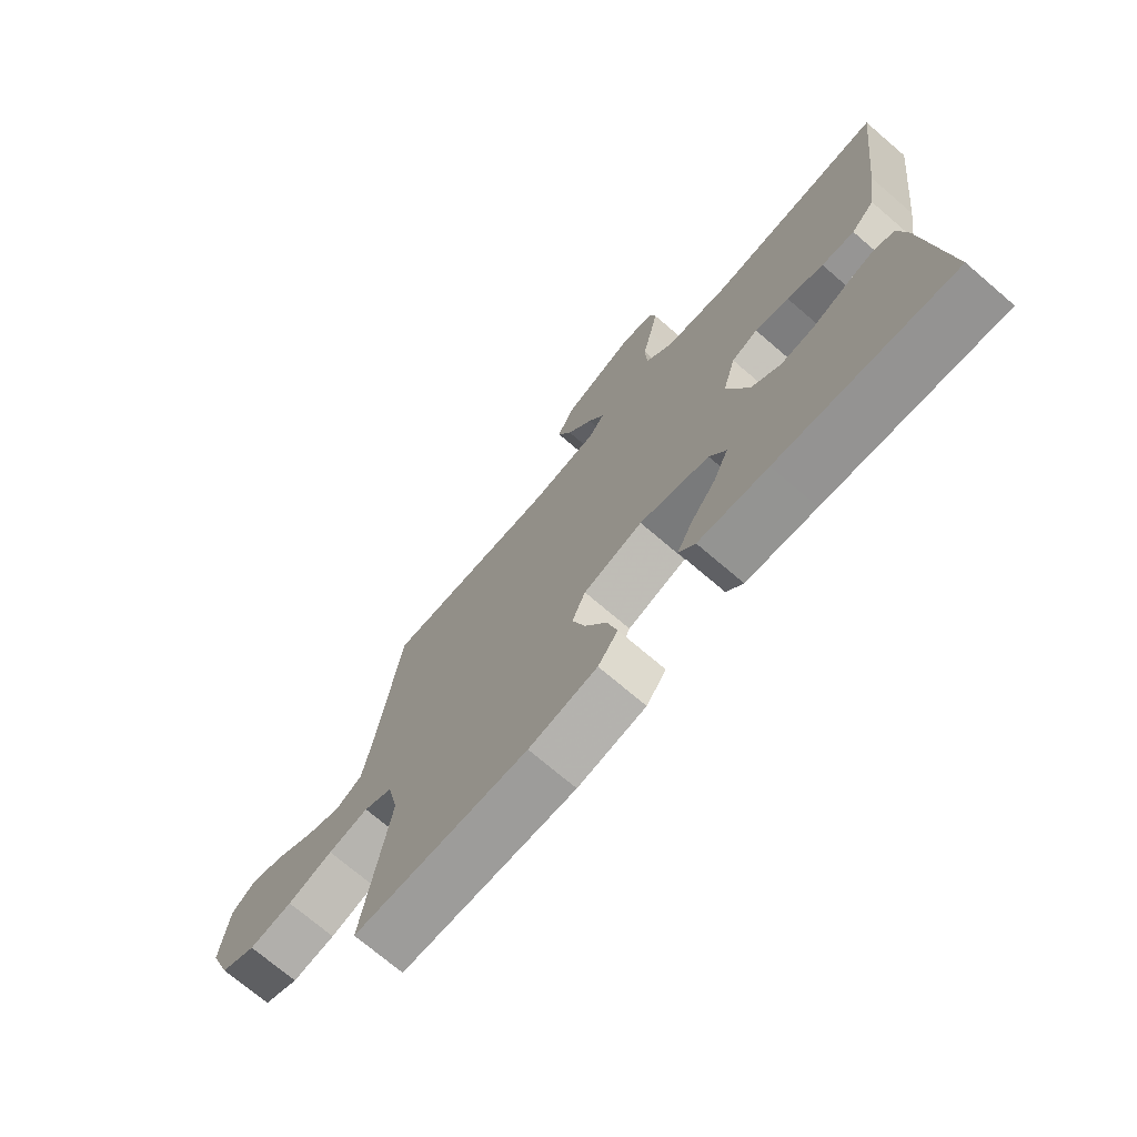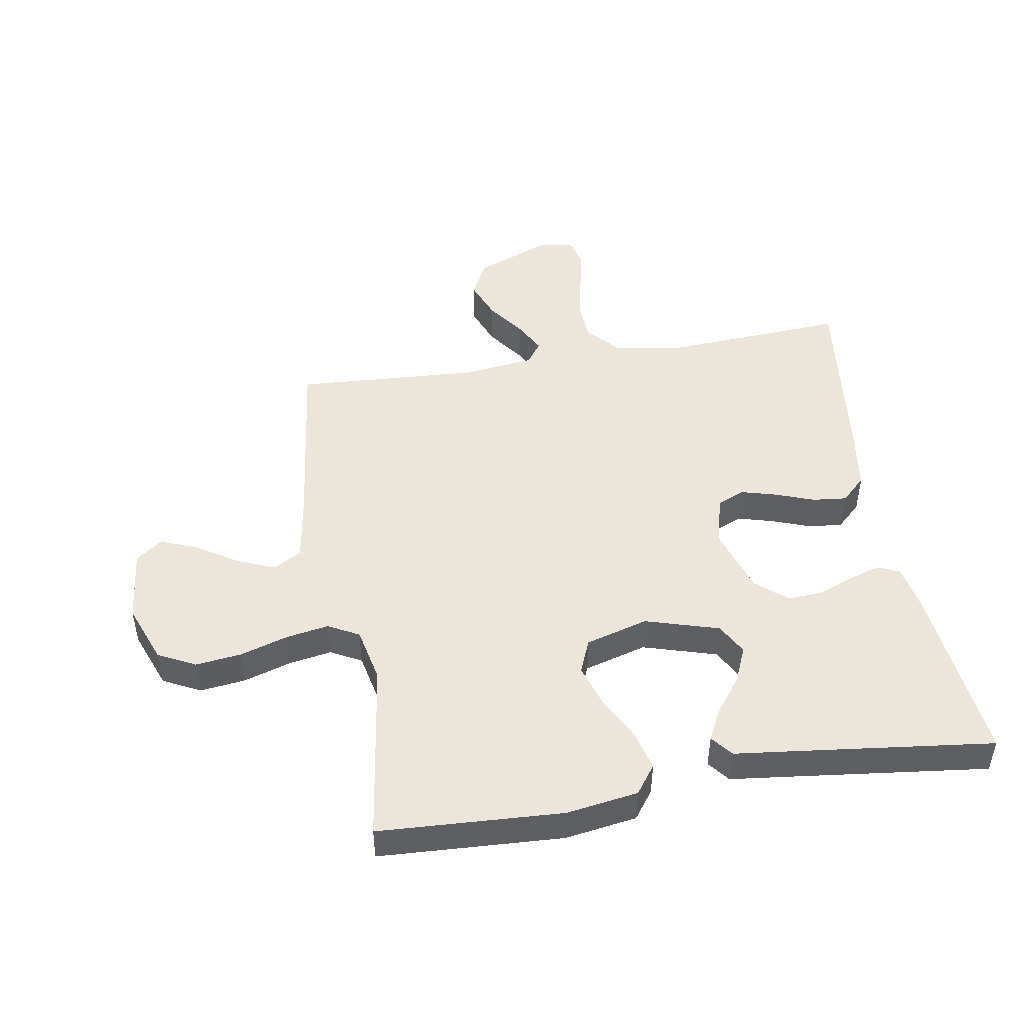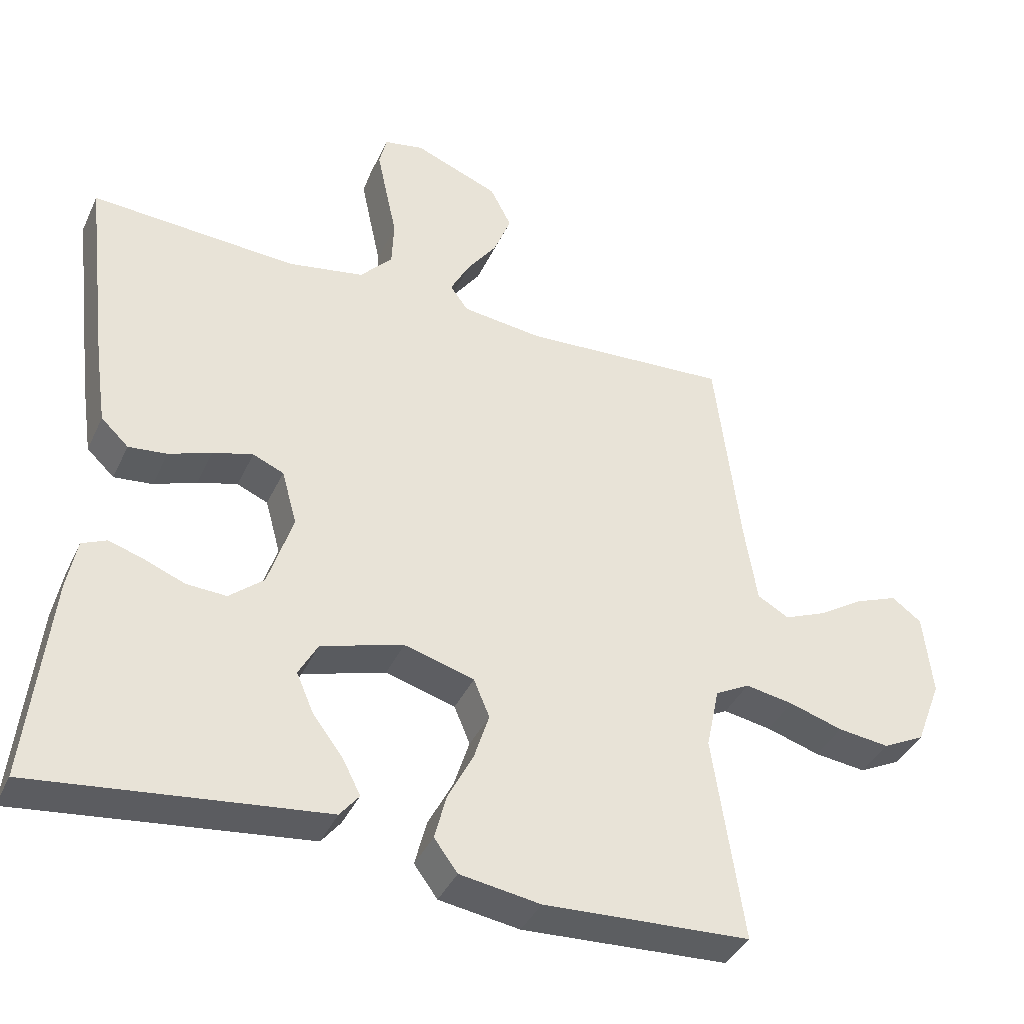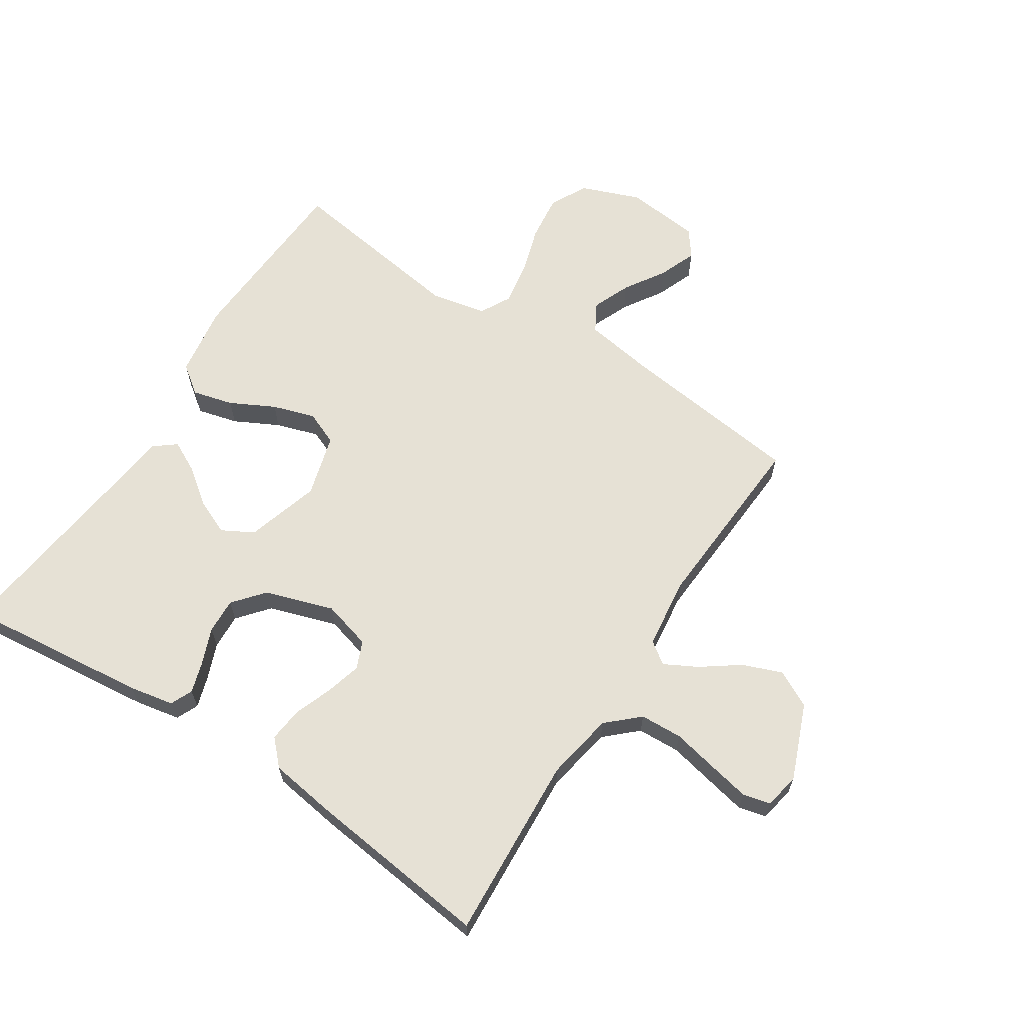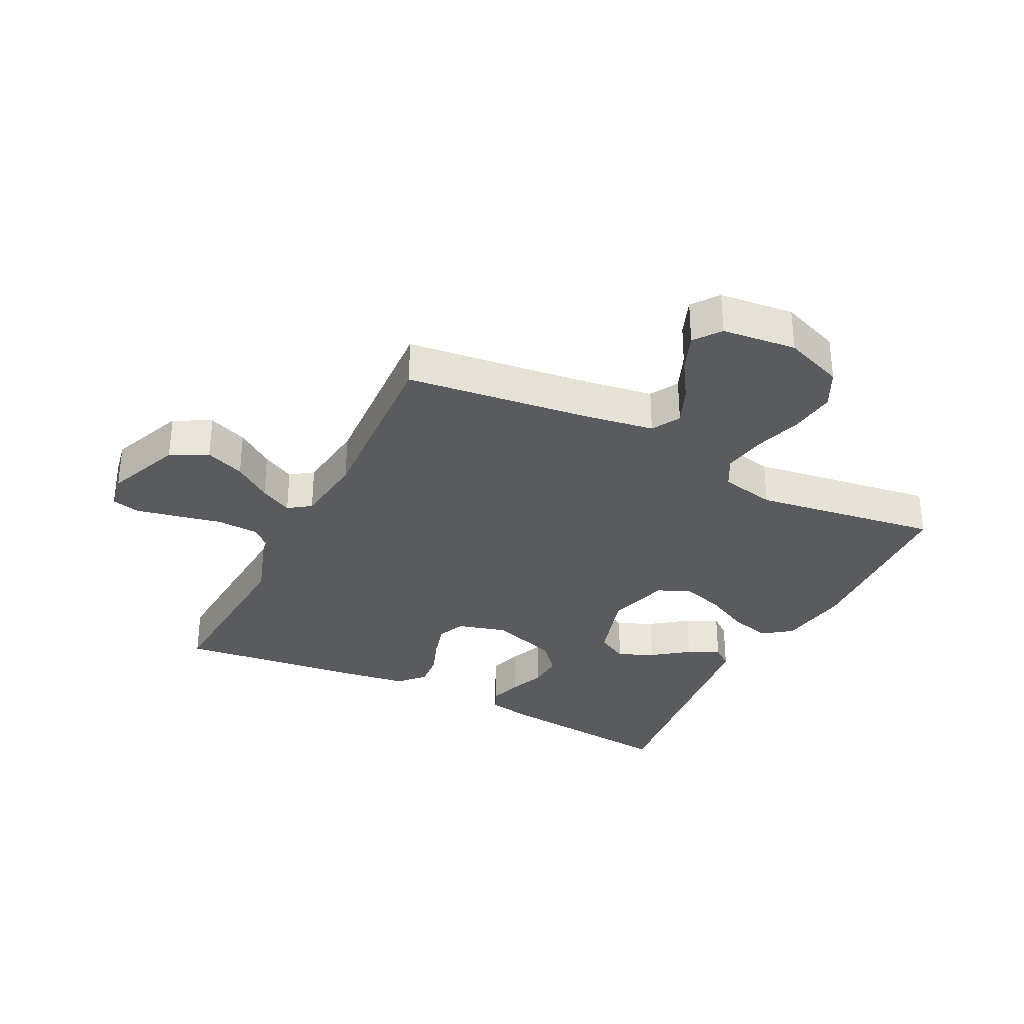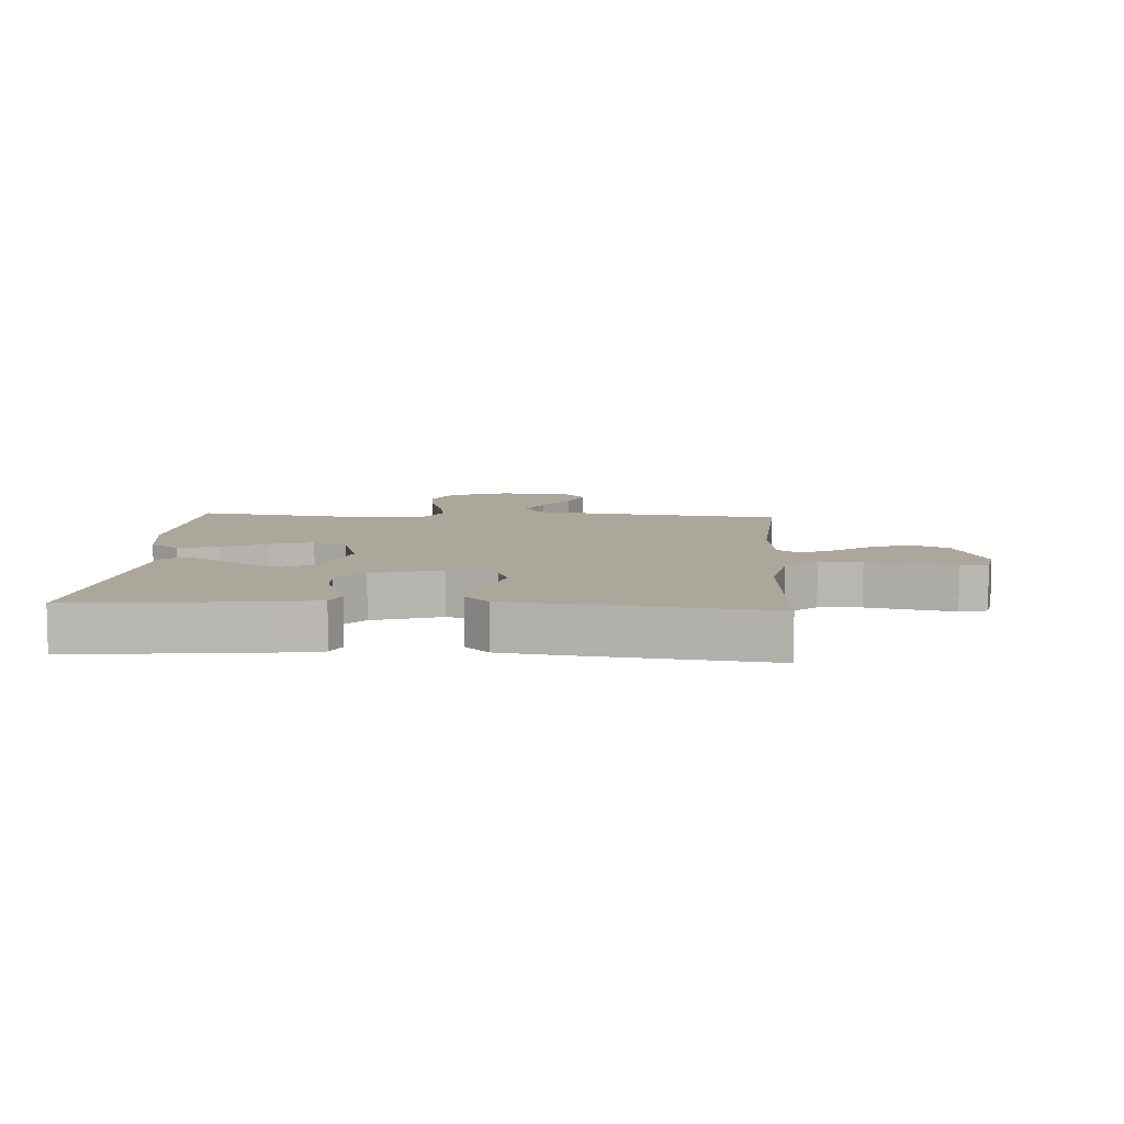
<metadata>
{"format":"obj","ext":"obj","renderer":"f3d","projection":"perspective","resolution":1024,"background":"white","views":[{"elev":-72.7,"azim":-130.5,"up":"+Z"},{"elev":47.7,"azim":170.4,"up":"+Y"},{"elev":-39.1,"azim":-23.1,"up":"+Z"},{"elev":64.2,"azim":-57.1,"up":"+Y"},{"elev":-32.3,"azim":63.2,"up":"+Y"},{"elev":8.2,"azim":-86.4,"up":"+Y"}]}
</metadata>
<code>
v 0.5 0.07 0.5
v 0.537 0.07 0.2
v 0.555 0.07 0.087
v 0.601 0.07 0.061
v 0.663 0.07 0.087
v 0.729 0.07 0.129
v 0.79 0.07 0.153
v 0.833 0.07 0.121
v 0.846 0.07 0
v 0.809 0.07 -0.097
v 0.748 0.07 -0.128
v 0.673 0.07 -0.119
v 0.595 0.07 -0.095
v 0.525 0.07 -0.083
v 0.475 0.07 -0.11
v 0.456 0.07 -0.2
v 0.5 0.07 -0.5
v 0.2 0.07 -0.516
v 0.083 0.07 -0.498
v 0.049 0.07 -0.452
v 0.066 0.07 -0.386
v 0.103 0.07 -0.314
v 0.125 0.07 -0.245
v 0.102 0.07 -0.19
v 0 0.07 -0.161
v -0.12 0.07 -0.197
v -0.148 0.07 -0.248
v -0.123 0.07 -0.306
v -0.079 0.07 -0.364
v -0.053 0.07 -0.415
v -0.081 0.07 -0.45
v -0.2 0.07 -0.464
v -0.5 0.07 -0.5
v -0.468 0.07 -0.2
v -0.454 0.07 -0.127
v -0.418 0.07 -0.111
v -0.367 0.07 -0.127
v -0.309 0.07 -0.15
v -0.251 0.07 -0.153
v -0.201 0.07 -0.111
v -0.165 0.07 0
v -0.187 0.07 0.08
v -0.232 0.07 0.099
v -0.29 0.07 0.083
v -0.352 0.07 0.06
v -0.408 0.07 0.054
v -0.448 0.07 0.092
v -0.464 0.07 0.2
v -0.5 0.07 0.5
v -0.2 0.07 0.482
v -0.089 0.07 0.502
v -0.042 0.07 0.553
v -0.039 0.07 0.622
v -0.055 0.07 0.696
v -0.069 0.07 0.763
v -0.058 0.07 0.808
v 0 0.07 0.819
v 0.123 0.07 0.77
v 0.154 0.07 0.71
v 0.129 0.07 0.646
v 0.085 0.07 0.585
v 0.057 0.07 0.532
v 0.083 0.07 0.496
v 0.2 0.07 0.482
v 0.5 0 0.5
v 0.537 0 0.2
v 0.555 0 0.087
v 0.601 0 0.061
v 0.663 0 0.087
v 0.729 0 0.129
v 0.79 0 0.153
v 0.833 0 0.121
v 0.846 0 0
v 0.809 0 -0.097
v 0.748 0 -0.128
v 0.673 0 -0.119
v 0.595 0 -0.095
v 0.525 0 -0.083
v 0.475 0 -0.11
v 0.456 0 -0.2
v 0.5 0 -0.5
v 0.2 0 -0.516
v 0.083 0 -0.498
v 0.049 0 -0.452
v 0.066 0 -0.386
v 0.103 0 -0.314
v 0.125 0 -0.245
v 0.102 0 -0.19
v 0 0 -0.161
v -0.12 0 -0.197
v -0.148 0 -0.248
v -0.123 0 -0.306
v -0.079 0 -0.364
v -0.053 0 -0.415
v -0.081 0 -0.45
v -0.2 0 -0.464
v -0.5 0 -0.5
v -0.468 0 -0.2
v -0.454 0 -0.127
v -0.418 0 -0.111
v -0.367 0 -0.127
v -0.309 0 -0.15
v -0.251 0 -0.153
v -0.201 0 -0.111
v -0.165 0 0
v -0.187 0 0.08
v -0.232 0 0.099
v -0.29 0 0.083
v -0.352 0 0.06
v -0.408 0 0.054
v -0.448 0 0.092
v -0.464 0 0.2
v -0.5 0 0.5
v -0.2 0 0.482
v -0.089 0 0.502
v -0.042 0 0.553
v -0.039 0 0.622
v -0.055 0 0.696
v -0.069 0 0.763
v -0.058 0 0.808
v 0 0 0.819
v 0.123 0 0.77
v 0.154 0 0.71
v 0.129 0 0.646
v 0.085 0 0.585
v 0.057 0 0.532
v 0.083 0 0.496
v 0.2 0 0.482
f 59 60 61
f 58 59 61
f 57 58 61
f 56 57 61
f 55 56 61
f 54 55 61
f 53 54 61
f 52 53 61 62
f 51 52 62 63
f 48 49 50
f 47 48 50
f 46 47 50
f 45 46 50
f 44 45 50
f 51 63 64
f 50 51 64
f 44 50 64
f 43 44 64
f 36 37 38
f 35 36 38
f 34 35 38
f 33 34 38
f 32 33 38
f 32 38 39
f 31 32 39
f 30 31 39
f 29 30 39
f 28 29 39
f 27 28 39
f 26 27 39 40
f 20 21 22
f 19 20 22
f 18 19 22
f 17 18 22
f 16 17 22
f 15 16 22 23
f 14 15 23 24
f 11 12 13
f 10 11 13
f 9 10 13
f 8 9 13
f 7 8 13
f 6 7 13
f 5 6 13
f 4 5 13 14
f 14 24 25
f 4 14 25
f 3 4 25
f 64 1 2
f 43 64 2
f 42 43 2
f 26 40 41
f 25 26 41
f 25 41 42
f 3 25 42
f 2 3 42
f 125 124 123
f 125 123 122
f 125 122 121
f 125 121 120
f 125 120 119
f 125 119 118
f 125 118 117
f 126 125 117 116
f 127 126 116 115
f 114 113 112
f 114 112 111
f 114 111 110
f 114 110 109
f 114 109 108
f 128 127 115
f 128 115 114
f 128 114 108
f 128 108 107
f 102 101 100
f 102 100 99
f 102 99 98
f 102 98 97
f 102 97 96
f 103 102 96
f 103 96 95
f 103 95 94
f 103 94 93
f 103 93 92
f 103 92 91
f 104 103 91 90
f 86 85 84
f 86 84 83
f 86 83 82
f 86 82 81
f 86 81 80
f 87 86 80 79
f 88 87 79 78
f 77 76 75
f 77 75 74
f 77 74 73
f 77 73 72
f 77 72 71
f 77 71 70
f 77 70 69
f 78 77 69 68
f 89 88 78
f 89 78 68
f 89 68 67
f 66 65 128
f 66 128 107
f 66 107 106
f 105 104 90
f 105 90 89
f 106 105 89
f 106 89 67
f 106 67 66
f 1 65 66 2
f 2 66 67 3
f 3 67 68 4
f 4 68 69 5
f 5 69 70 6
f 6 70 71 7
f 7 71 72 8
f 8 72 73 9
f 9 73 74 10
f 10 74 75 11
f 11 75 76 12
f 12 76 77 13
f 13 77 78 14
f 14 78 79 15
f 15 79 80 16
f 16 80 81 17
f 17 81 82 18
f 18 82 83 19
f 19 83 84 20
f 20 84 85 21
f 21 85 86 22
f 22 86 87 23
f 23 87 88 24
f 24 88 89 25
f 25 89 90 26
f 26 90 91 27
f 27 91 92 28
f 28 92 93 29
f 29 93 94 30
f 30 94 95 31
f 31 95 96 32
f 32 96 97 33
f 33 97 98 34
f 34 98 99 35
f 35 99 100 36
f 36 100 101 37
f 37 101 102 38
f 38 102 103 39
f 39 103 104 40
f 40 104 105 41
f 41 105 106 42
f 42 106 107 43
f 43 107 108 44
f 44 108 109 45
f 45 109 110 46
f 46 110 111 47
f 47 111 112 48
f 48 112 113 49
f 49 113 114 50
f 50 114 115 51
f 51 115 116 52
f 52 116 117 53
f 53 117 118 54
f 54 118 119 55
f 55 119 120 56
f 56 120 121 57
f 57 121 122 58
f 58 122 123 59
f 59 123 124 60
f 60 124 125 61
f 61 125 126 62
f 62 126 127 63
f 63 127 128 64
f 64 128 65 1

</code>
